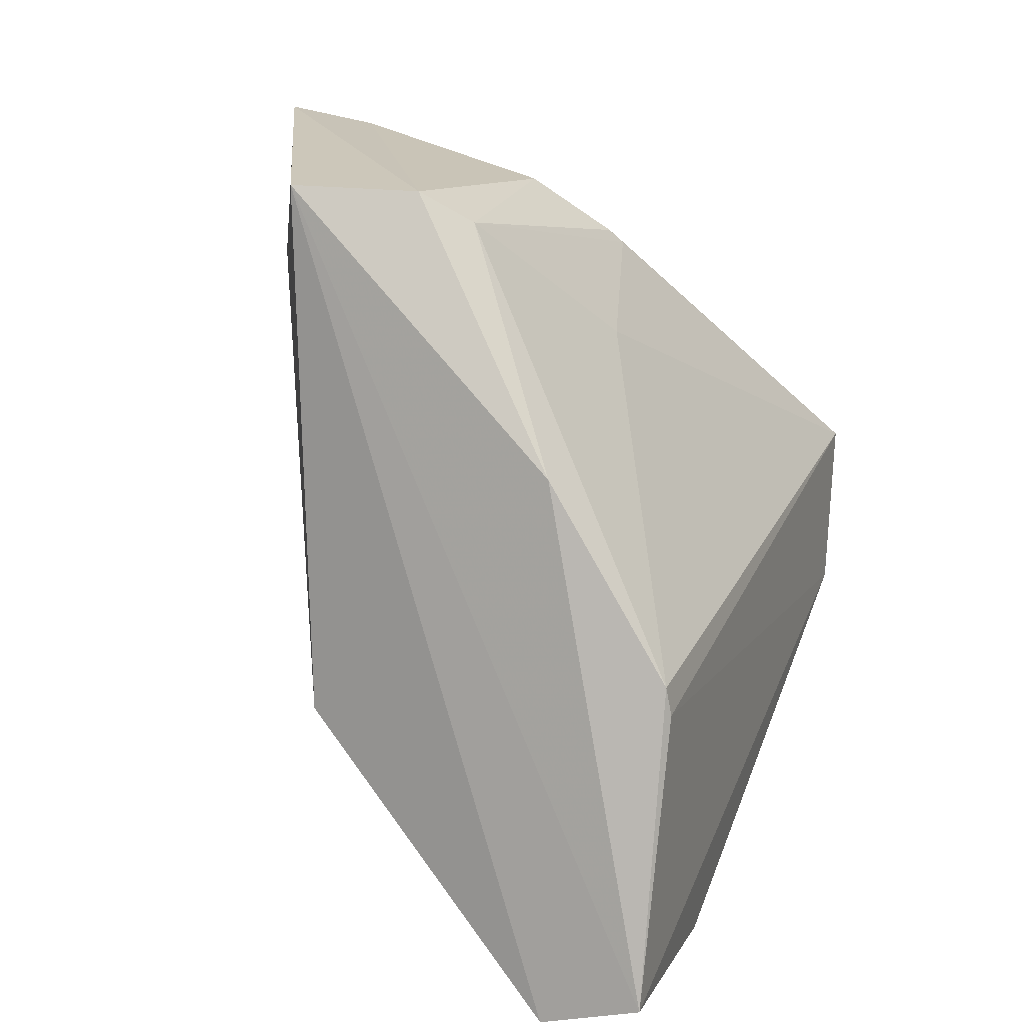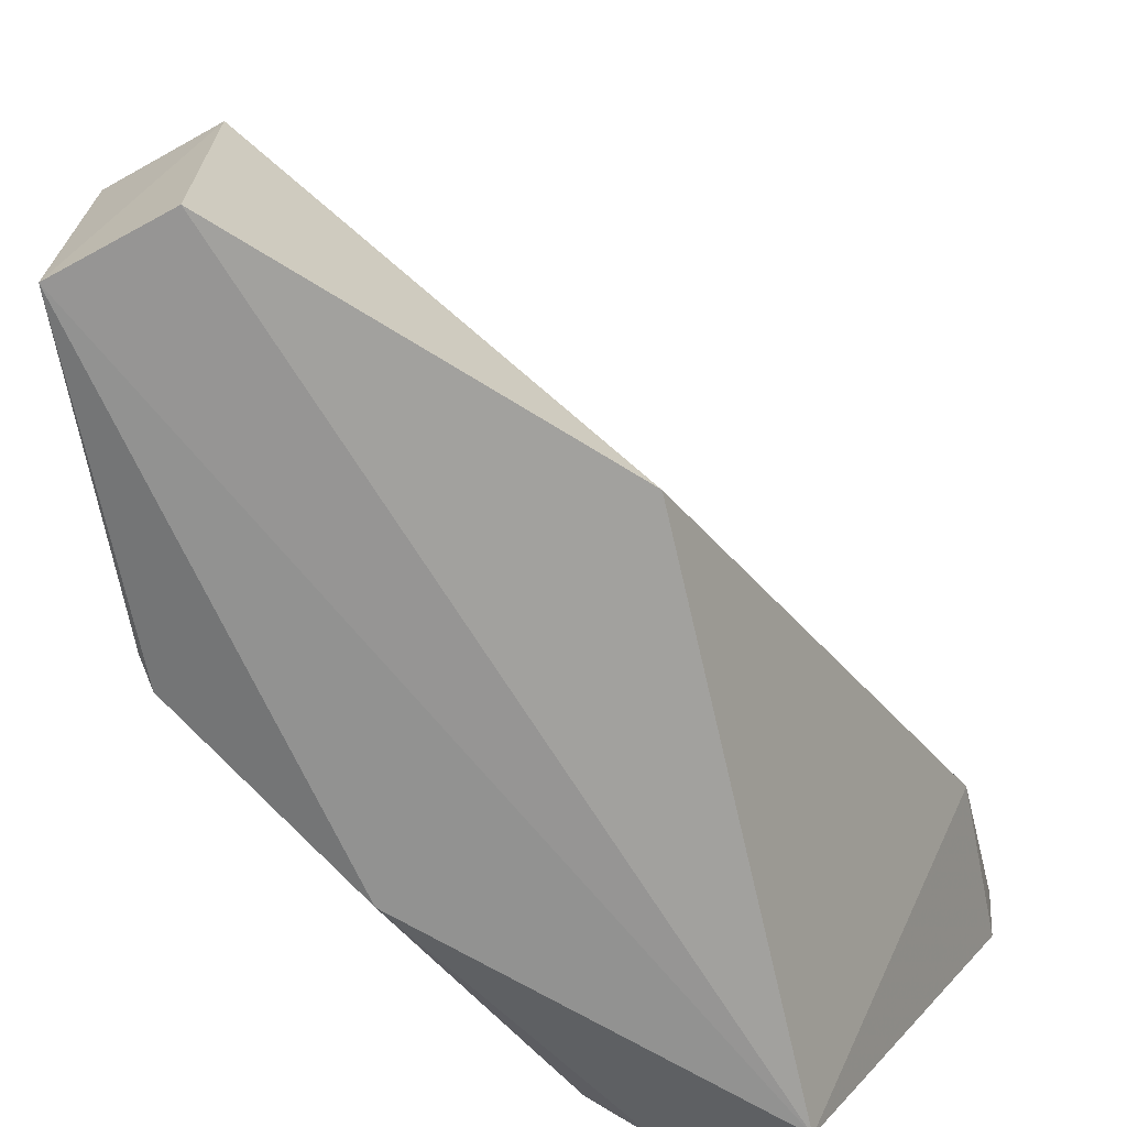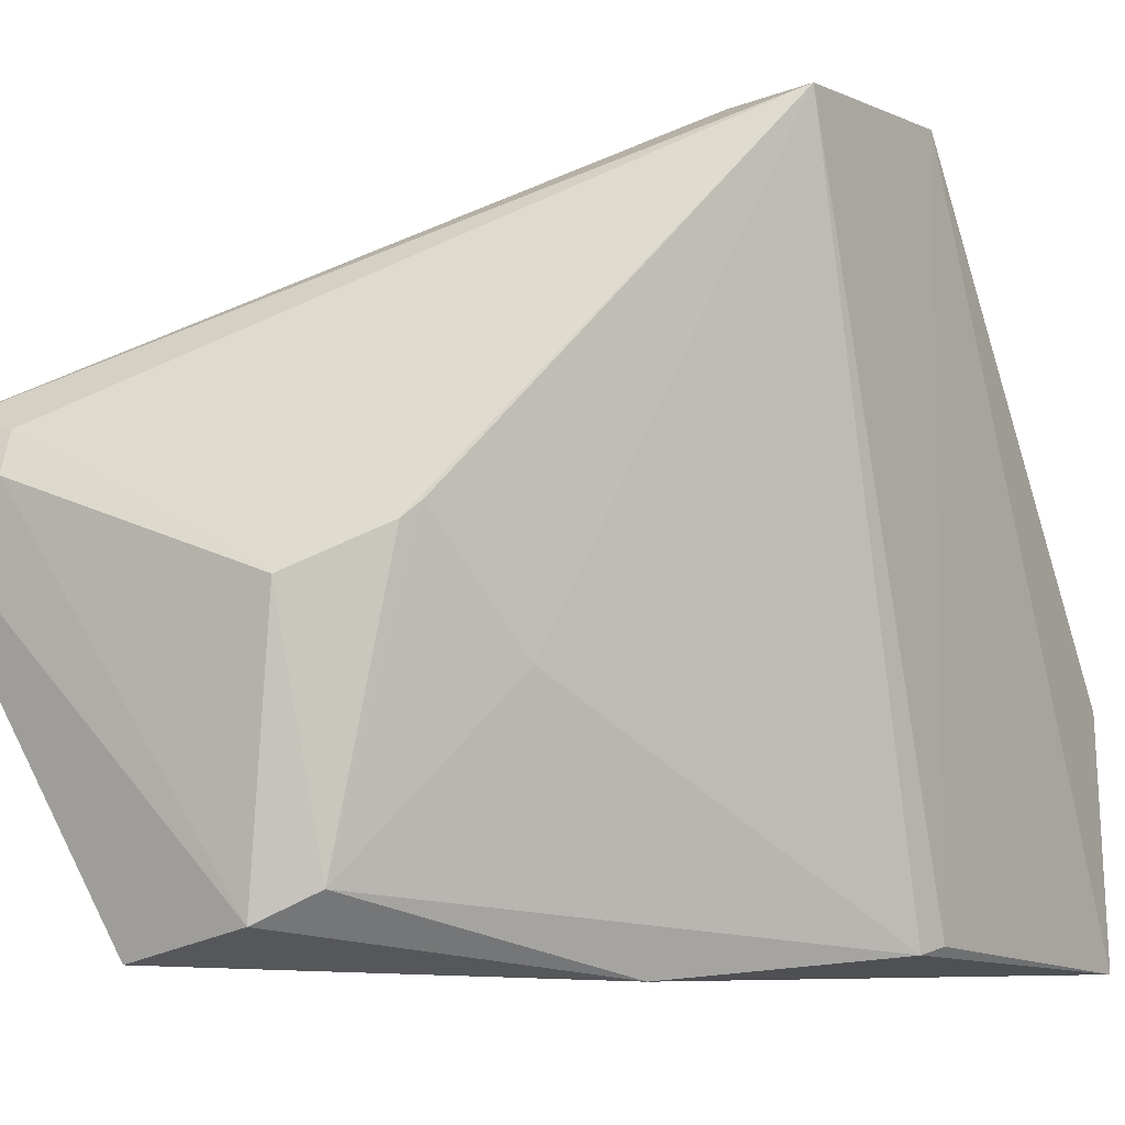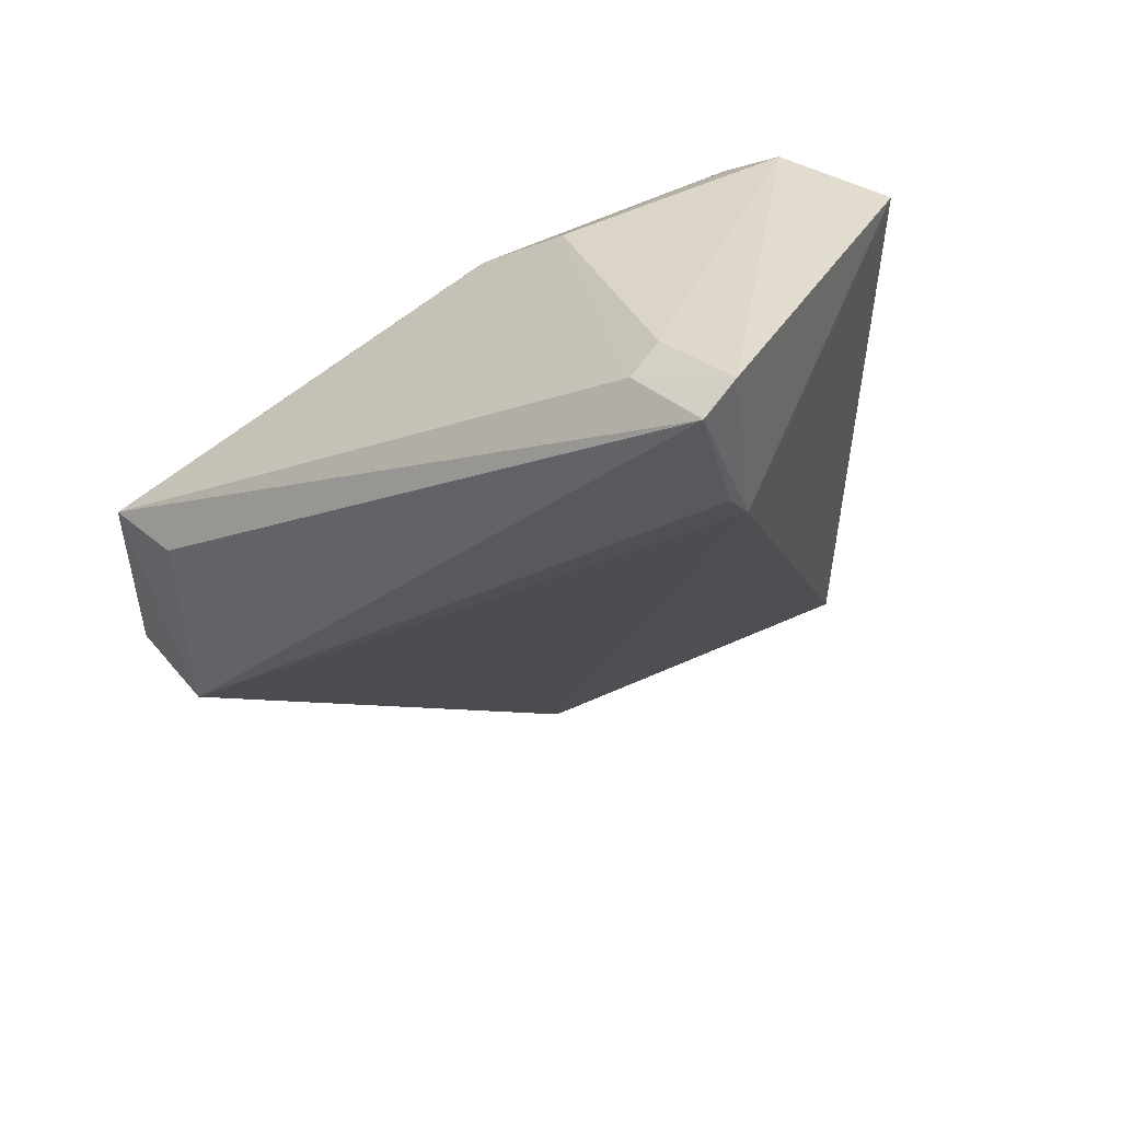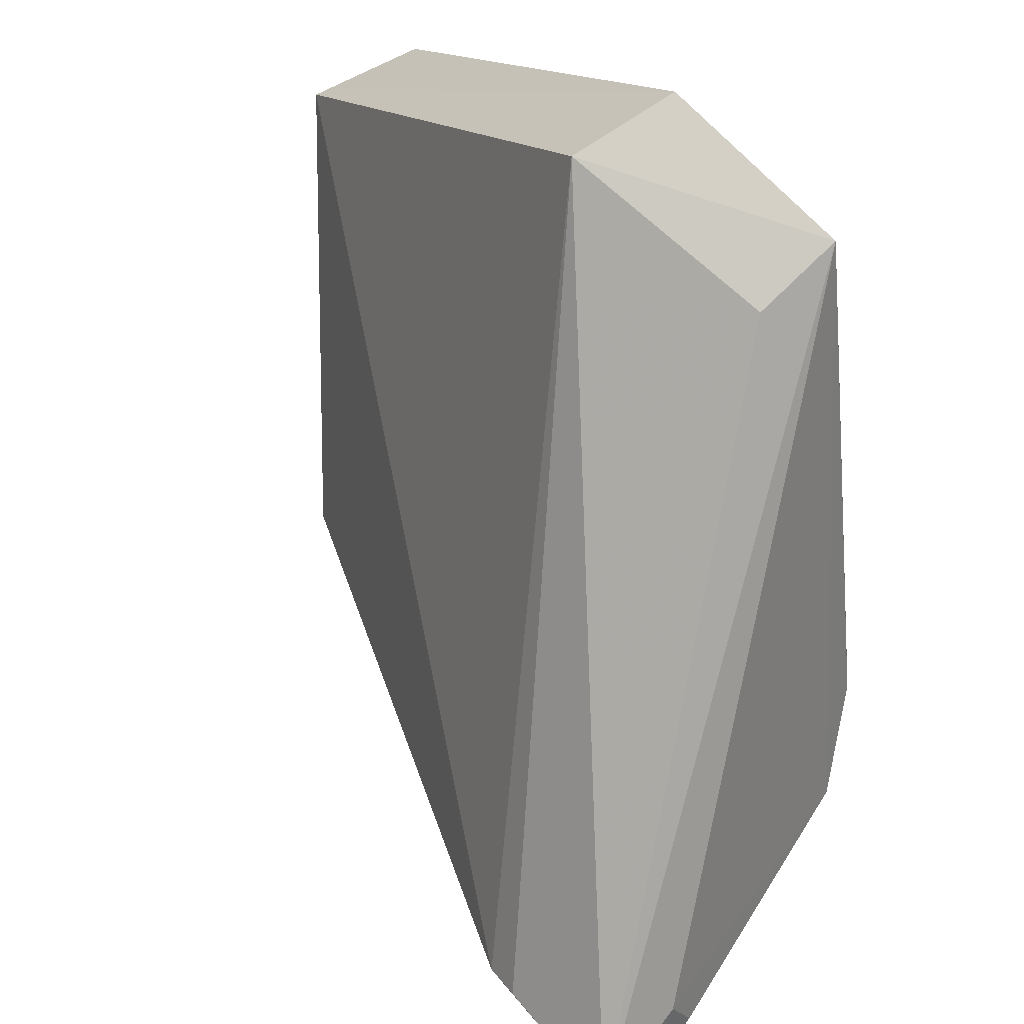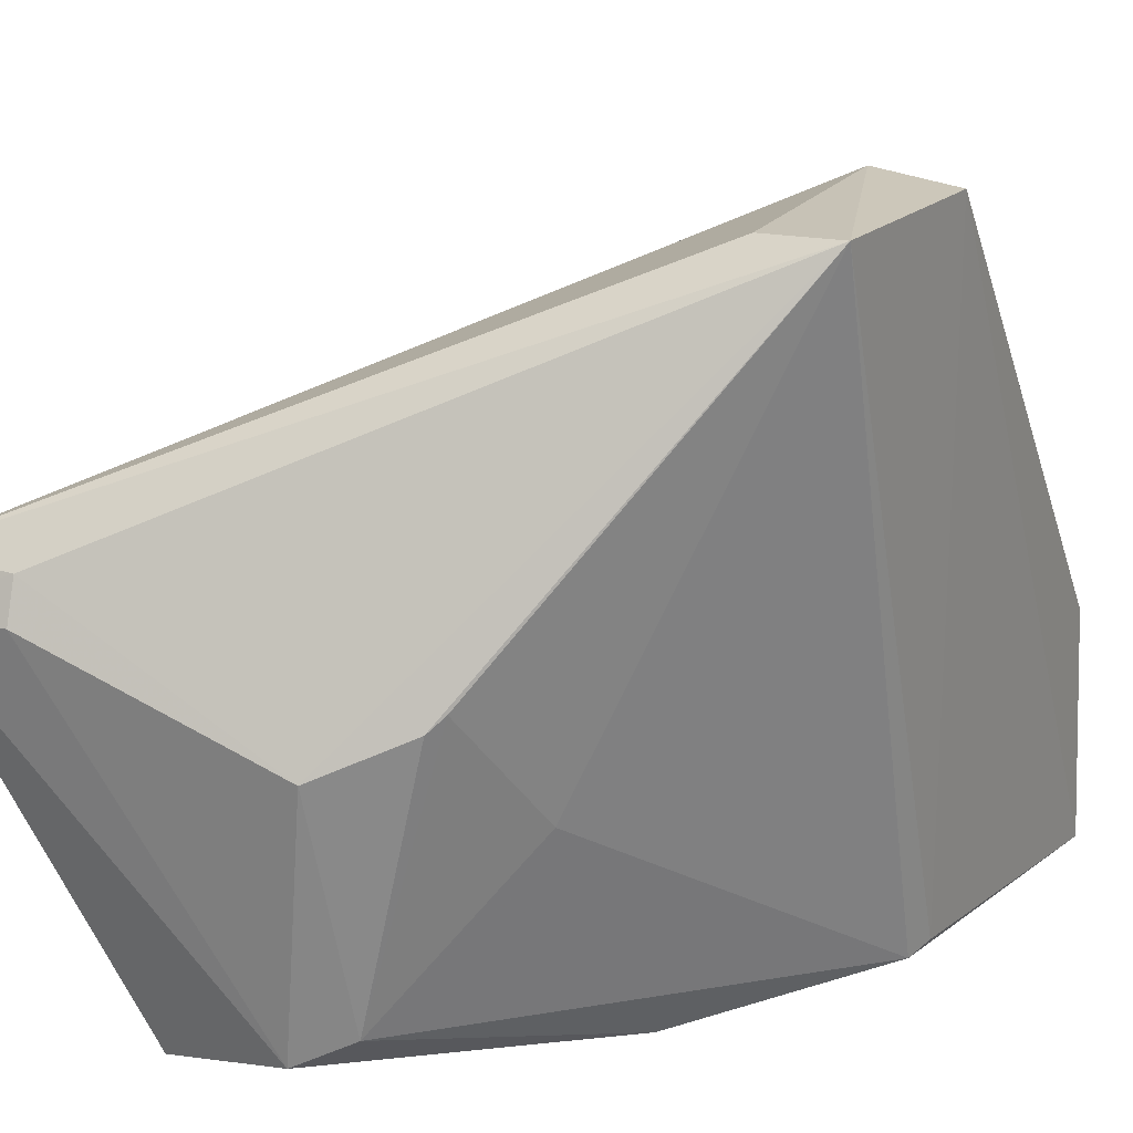
<metadata>
{"format":"obj","ext":"obj","renderer":"f3d","projection":"perspective","resolution":1024,"background":"white","views":[{"elev":10.4,"azim":20.9,"up":"+Z"},{"elev":-66.5,"azim":-167.4,"up":"+Y"},{"elev":-4.8,"azim":39.5,"up":"+Y"},{"elev":43.9,"azim":-129.1,"up":"+Z"},{"elev":79.9,"azim":-42.6,"up":"+Y"},{"elev":23.1,"azim":36.9,"up":"+Y"}]}
</metadata>
<code>
v 0.01115 0.001495 0.0814
v 0.04248 -0.02266 0.04601
v 0.04339 0.02114 0.05649
v 0.0341 -0.009641 0.02285
v 0.01672 -0.02114 0.04172
v 0.04086 -0.009539 0.02492
v 0.03643 0.02075 0.04366
v 0.02785 -0.01893 0.07512
v 0.03446 -0.02408 0.02263
v 0.04151 -0.02454 0.02459
v 0.004424 0.004036 0.08136
v 0.04286 0.02088 0.04479
v 0.03417 -0.008173 0.06721
v 0.0265 -0.003978 0.07753
v 0.04272 -0.02227 0.04408
v 0.01643 -0.02277 0.07754
v 0.01072 0.003968 0.08029
v 0.03797 0.02057 0.05654
v 0.004725 -0.0002273 0.07174
v 0.03135 -0.001334 0.07382
v 0.004825 0.001288 0.08264
v 0.02467 -0.02074 0.07716
v 0.03479 -0.02373 0.05919
v 0.004678 0.001341 0.07359
v 0.03205 -0.0003943 0.0729
f 9 5 4
f 10 9 4
f 10 4 6
f 12 6 4
f 12 4 7
f 12 7 3
f 12 10 6
f 13 8 2
f 13 2 3
f 15 3 2
f 15 2 10
f 15 12 3
f 15 10 12
f 16 5 9
f 16 9 10
f 17 3 11
f 17 14 3
f 17 1 14
f 18 11 3
f 18 3 7
f 18 7 11
f 19 7 4
f 19 4 5
f 19 5 16
f 20 14 8
f 20 3 14
f 21 19 16
f 21 11 19
f 21 17 11
f 21 1 17
f 22 14 1
f 22 21 16
f 22 1 21
f 22 8 14
f 23 16 10
f 23 10 2
f 23 22 16
f 23 2 8
f 23 8 22
f 24 19 11
f 24 11 7
f 24 7 19
f 25 13 3
f 25 3 20
f 25 20 8
f 25 8 13

</code>
